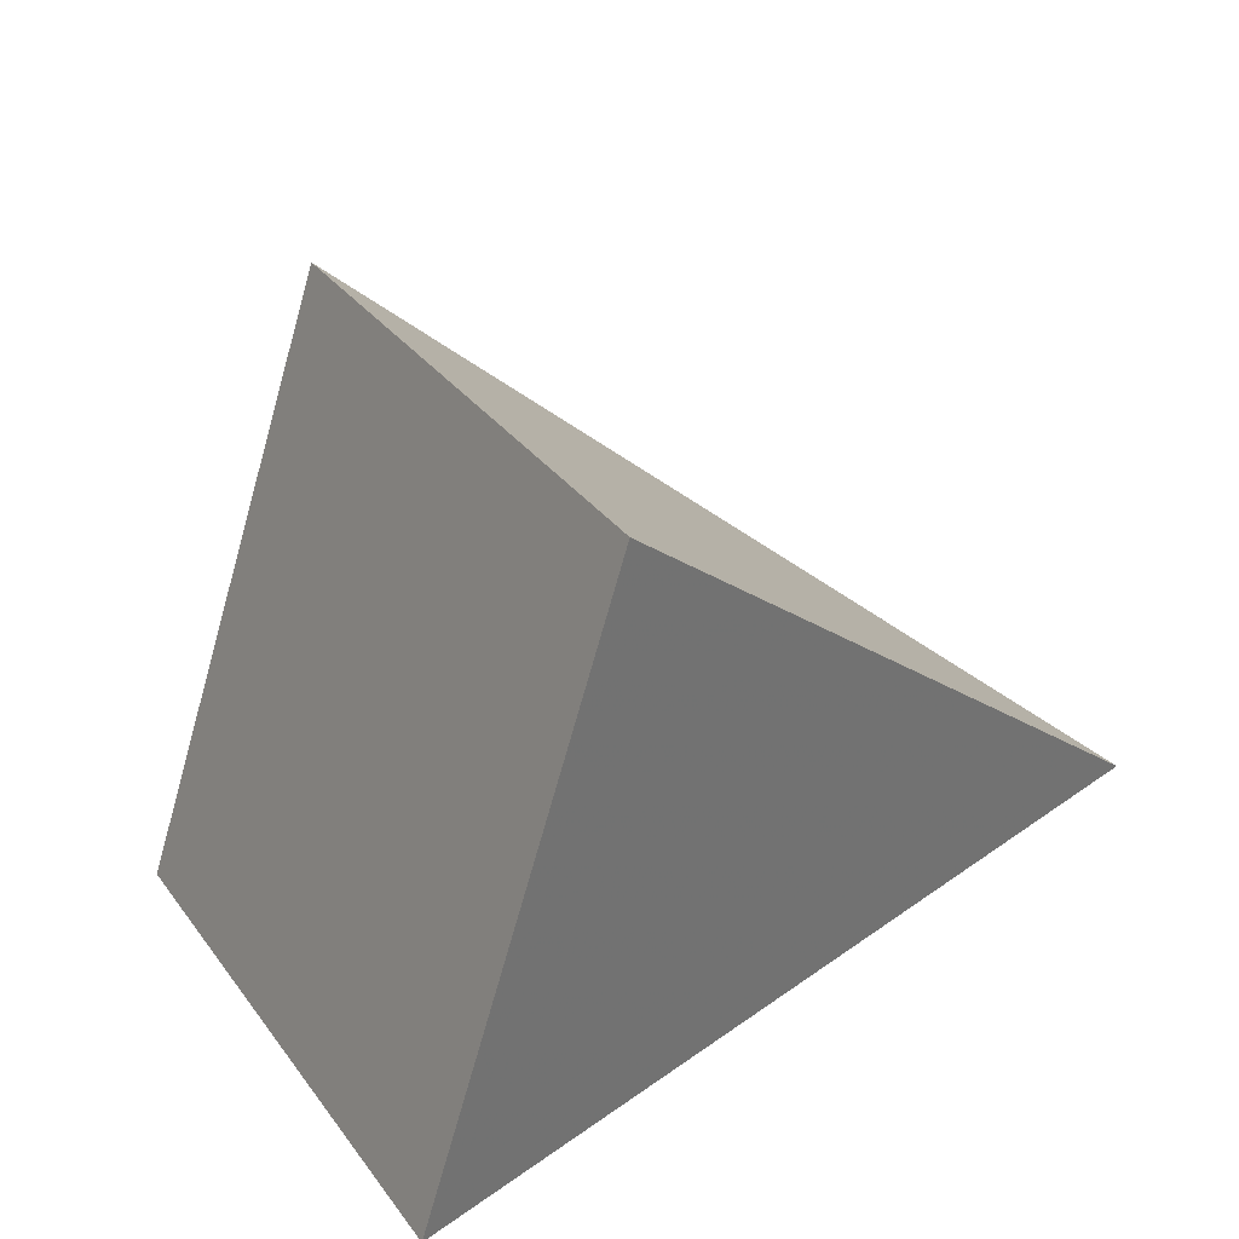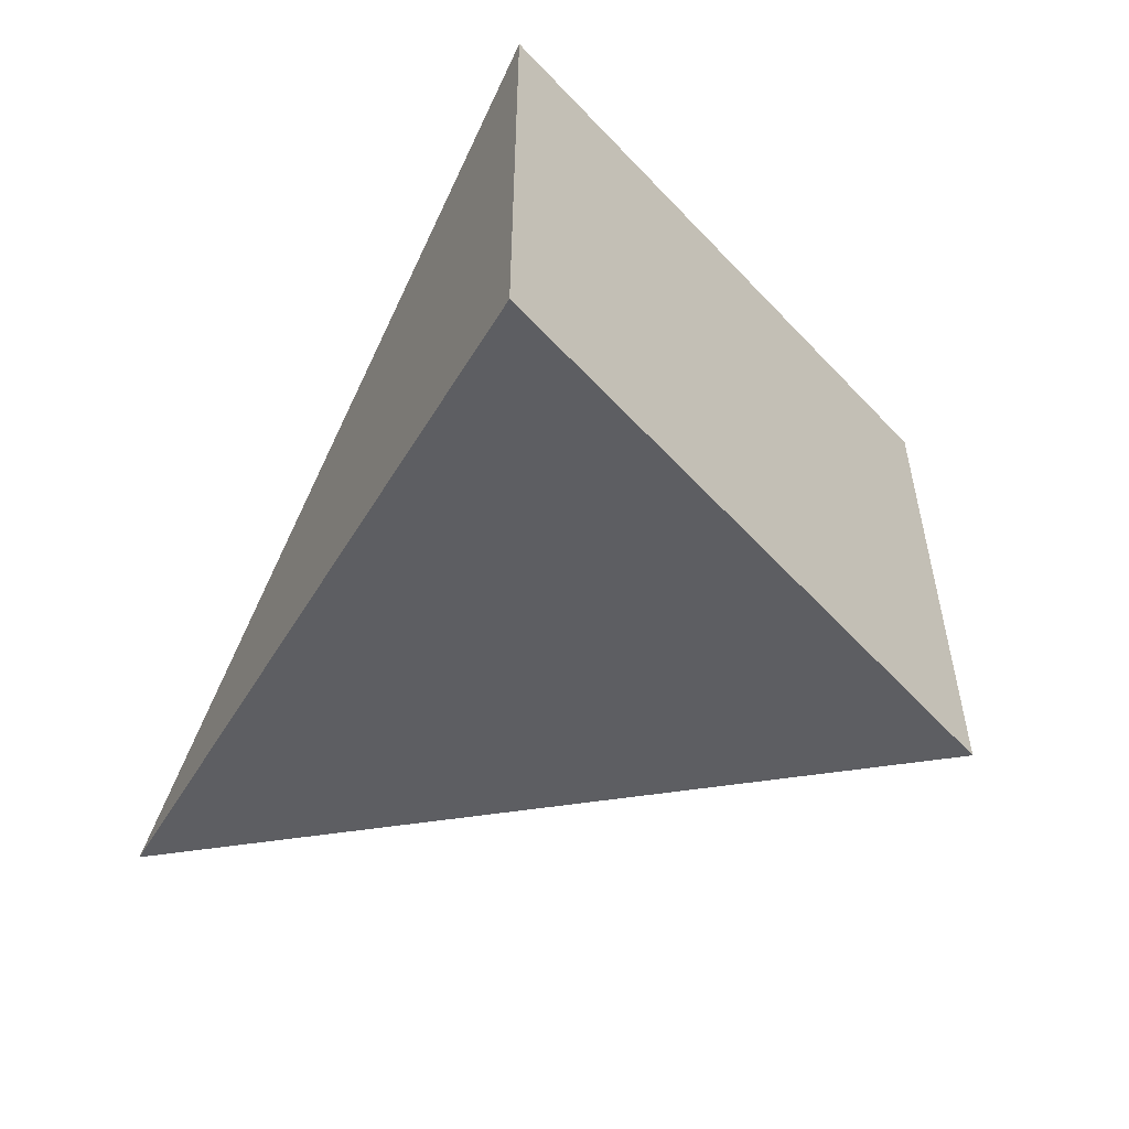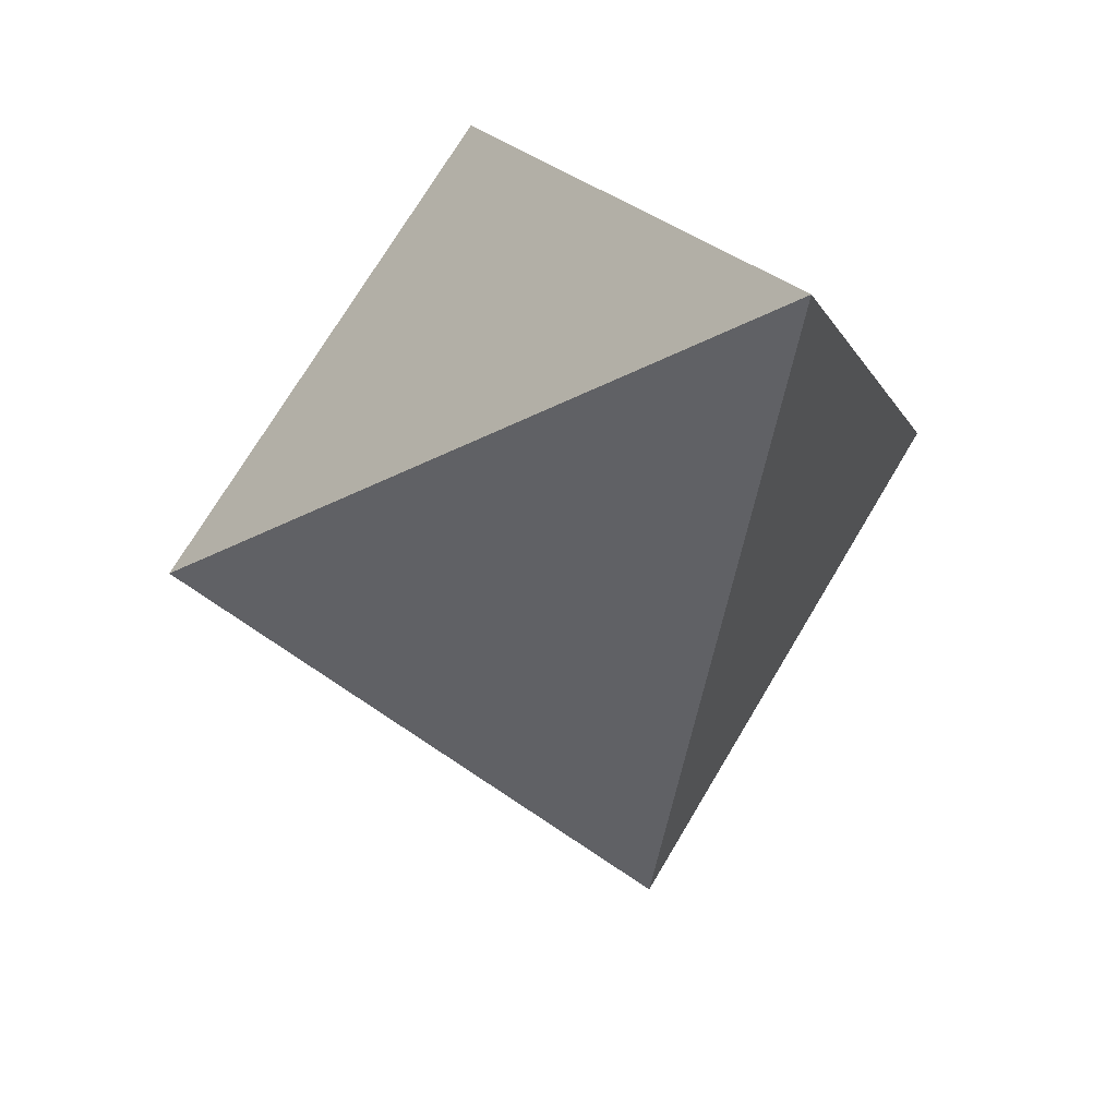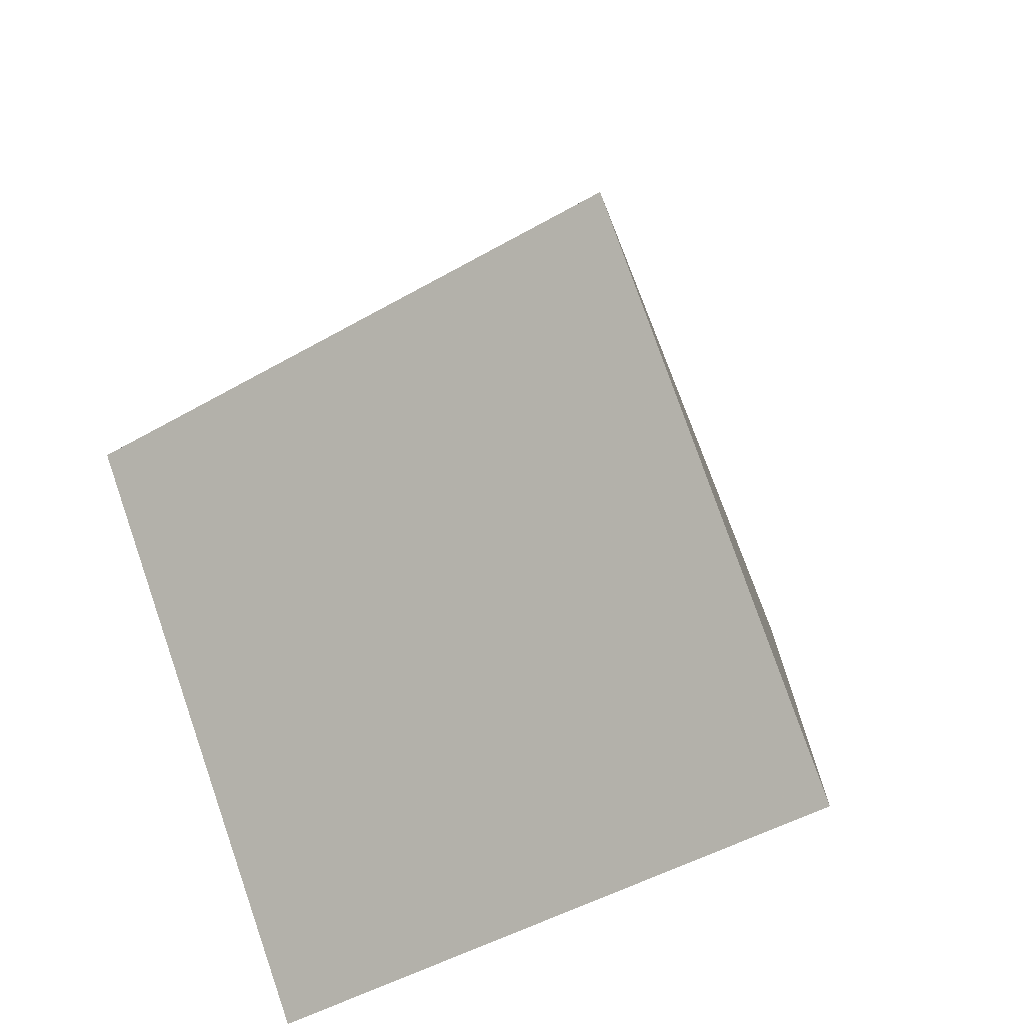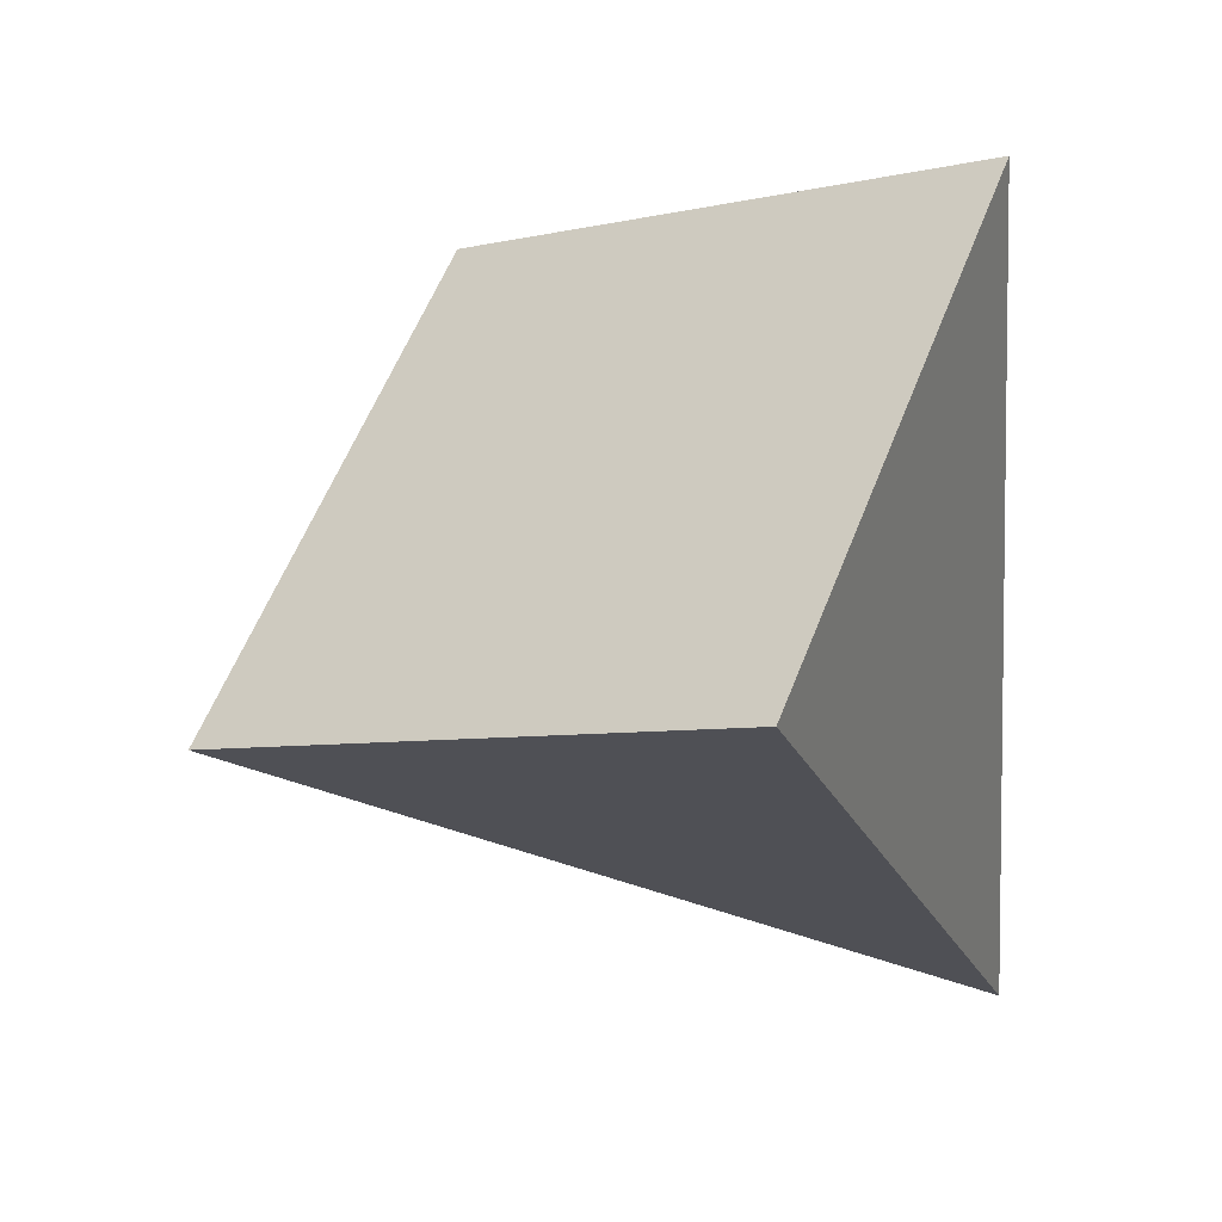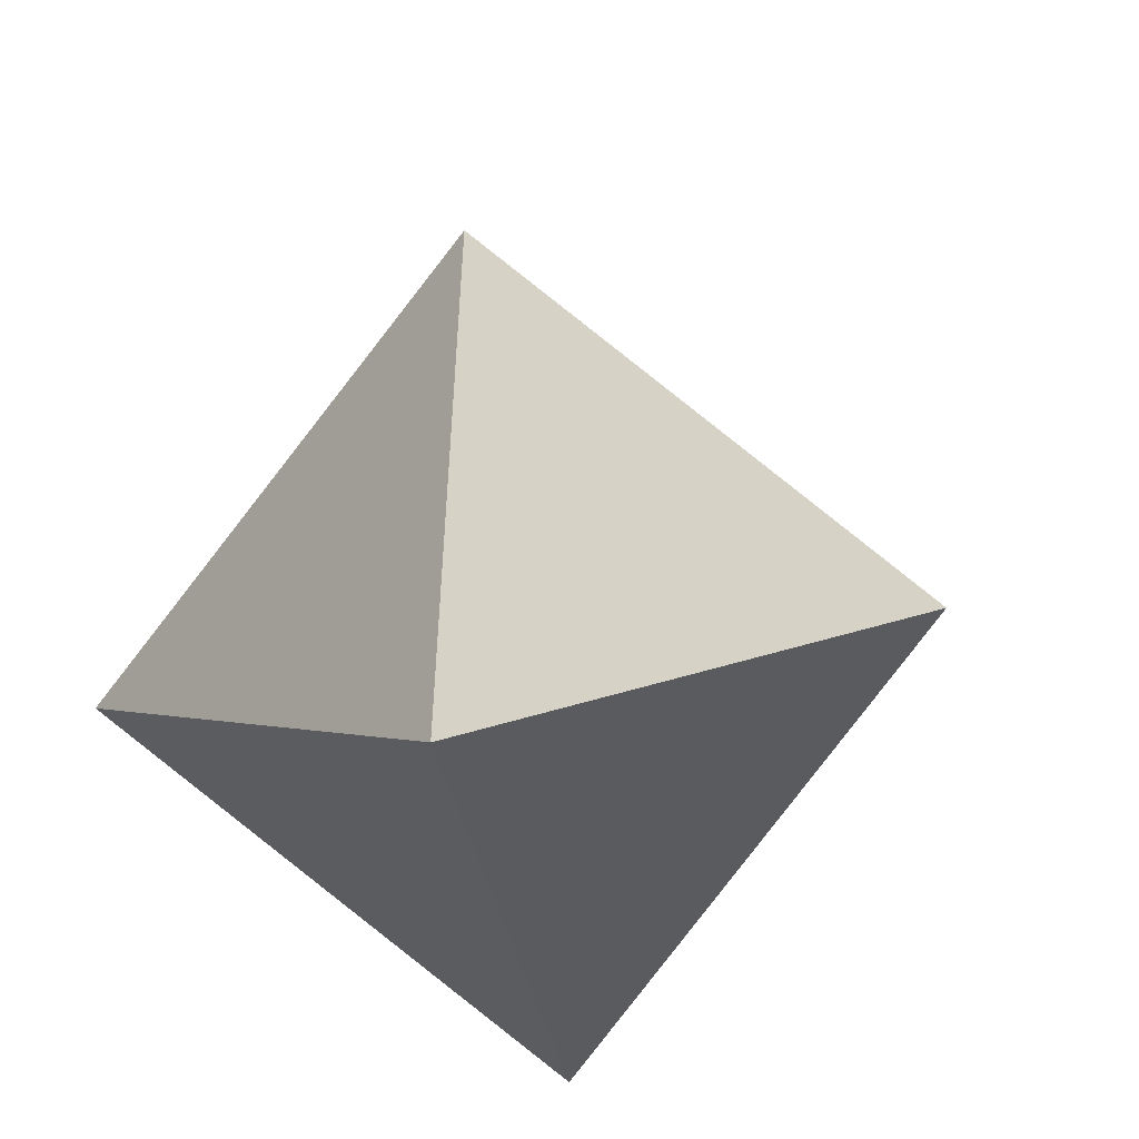
<metadata>
{"format":"obj","ext":"obj","renderer":"f3d","projection":"perspective","resolution":1024,"background":"white","views":[{"elev":66.4,"azim":63.2,"up":"+Y"},{"elev":71.1,"azim":-137.8,"up":"+Y"},{"elev":-69.3,"azim":-0.2,"up":"+Z"},{"elev":31.6,"azim":16.6,"up":"+Y"},{"elev":61.0,"azim":-35.5,"up":"+Z"},{"elev":-28.0,"azim":167.3,"up":"+Y"}]}
</metadata>
<code>
v -0.1897 -0.1543 0.5107
v -0.4828 0.2287 0.1877
v -0.002657 0.5503 0.1334
v 0.2904 0.1673 0.4564
v 0.09618 -0.198 -0.3221
f 1 2 5
f 2 3 5
f 3 4 5
f 4 1 5
f 1 4 3
f 1 3 2

</code>
